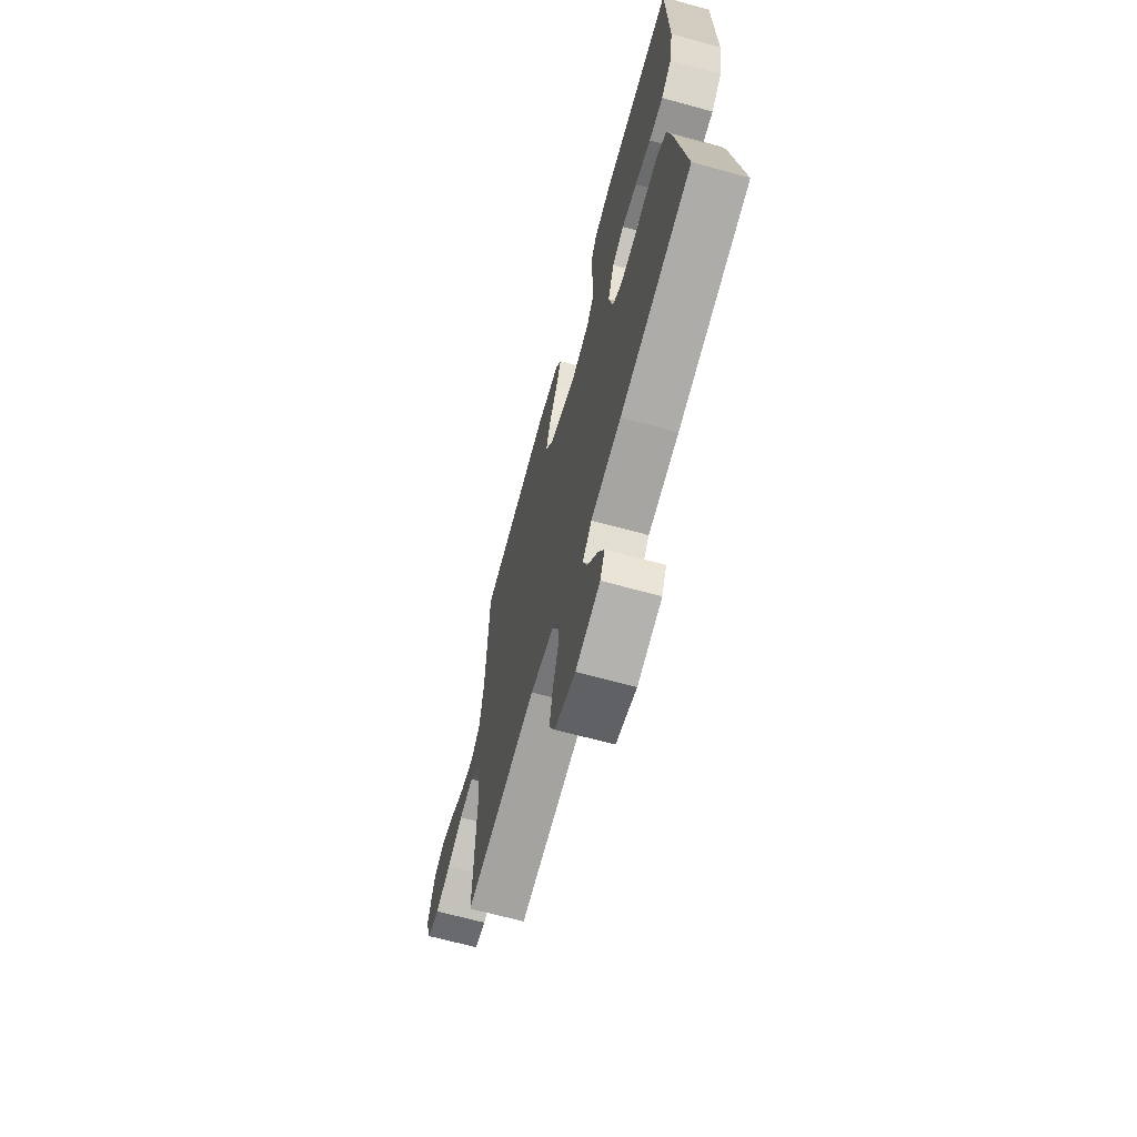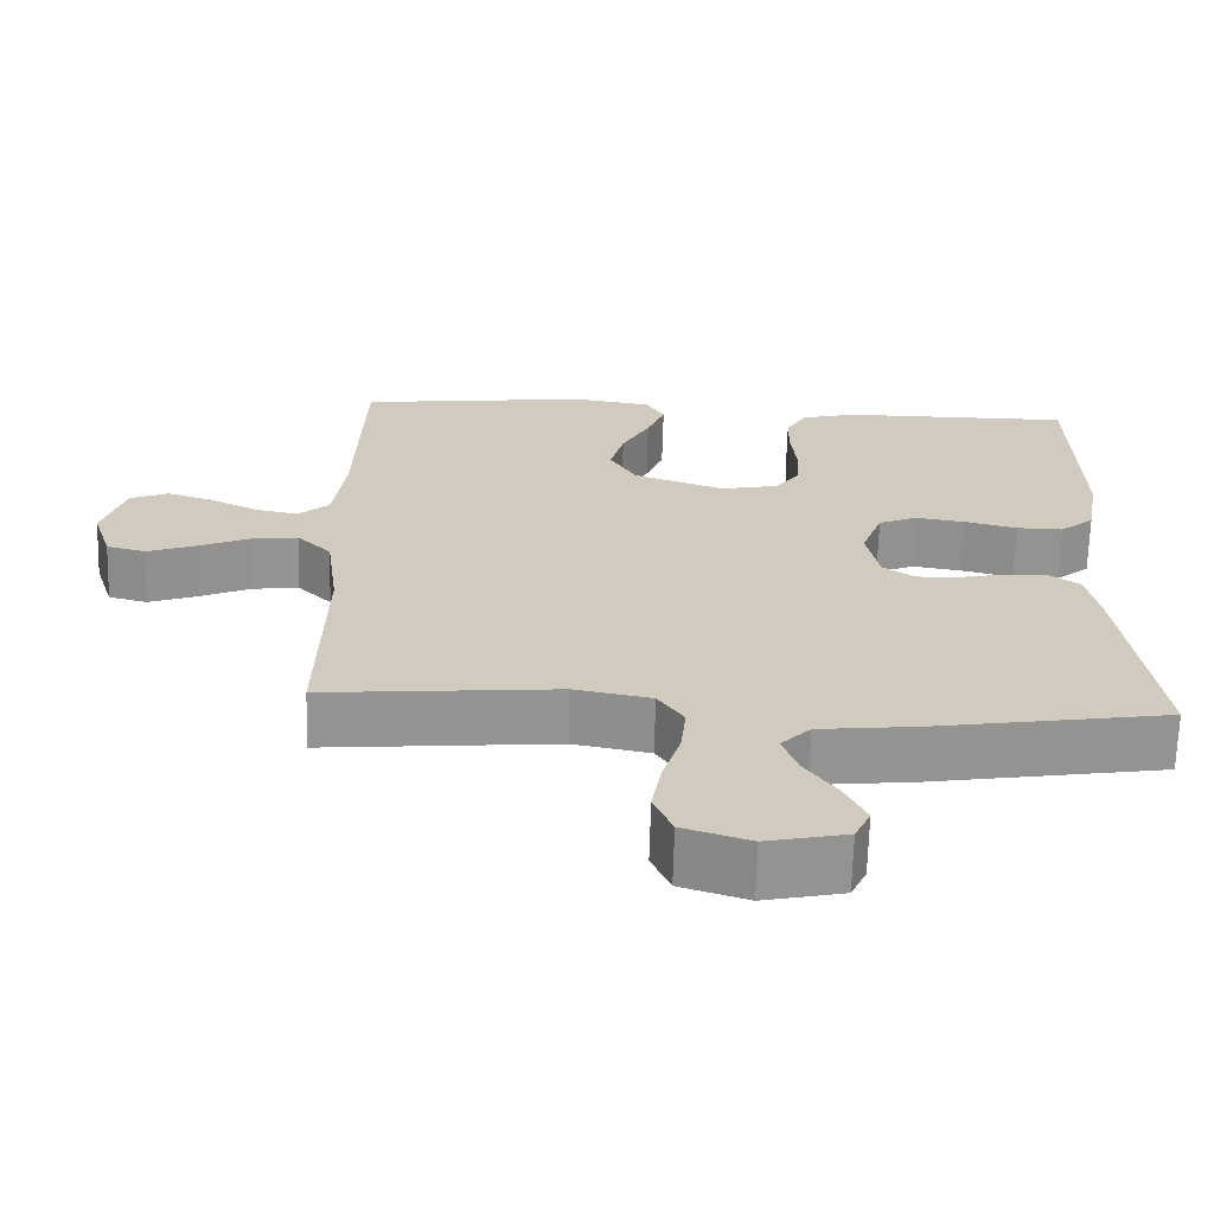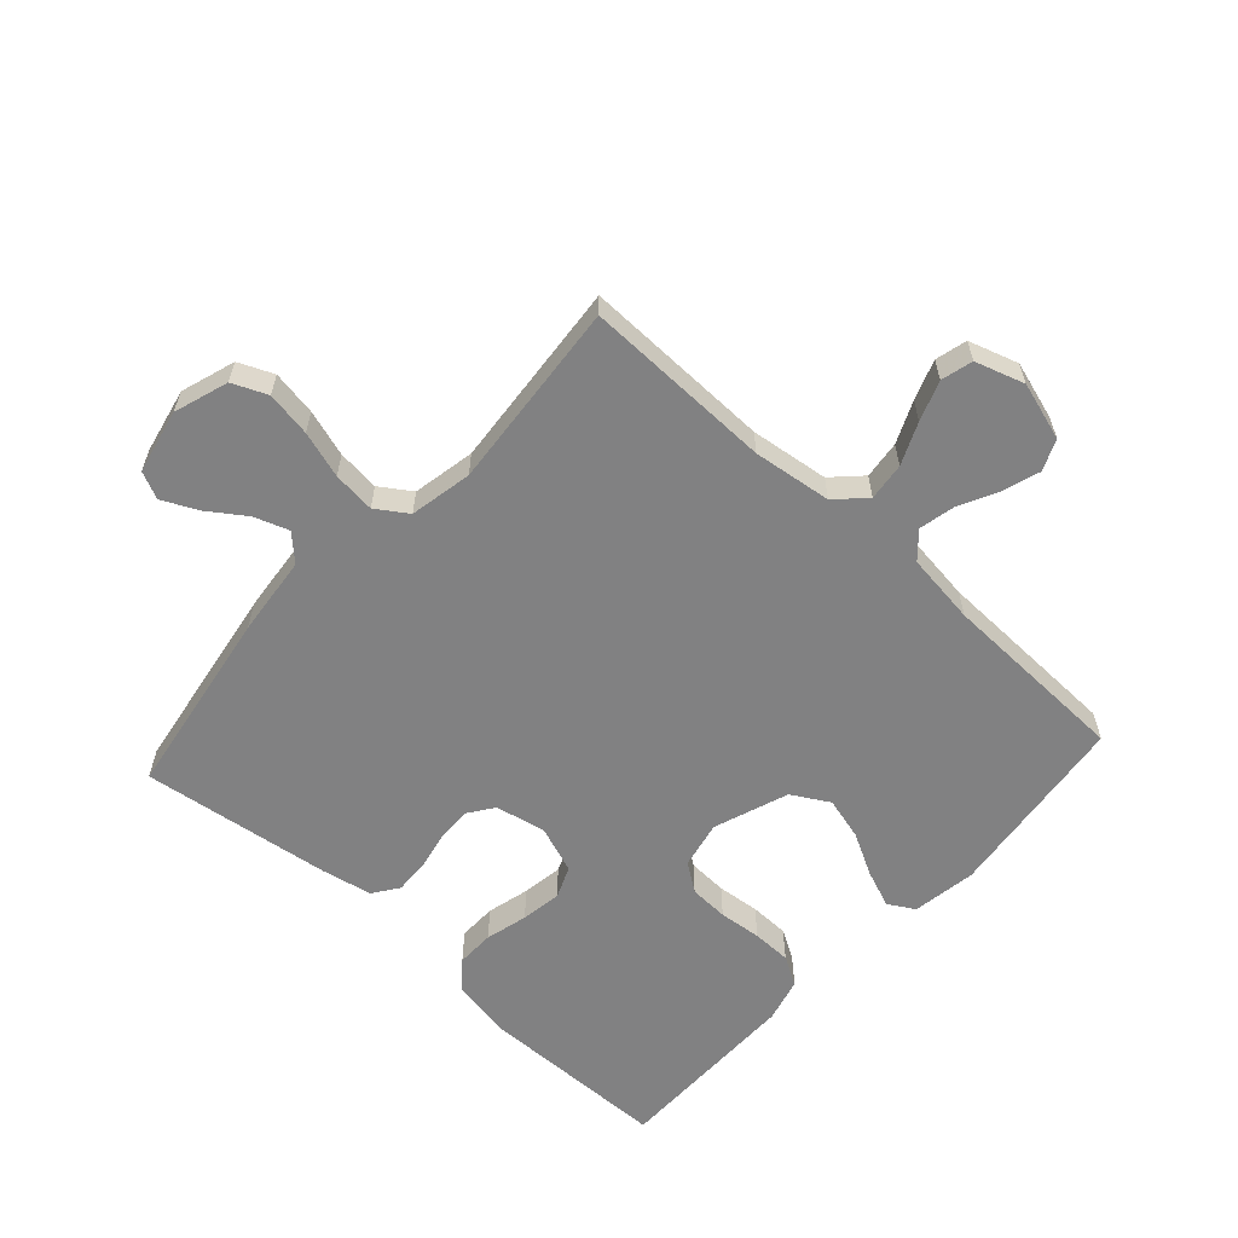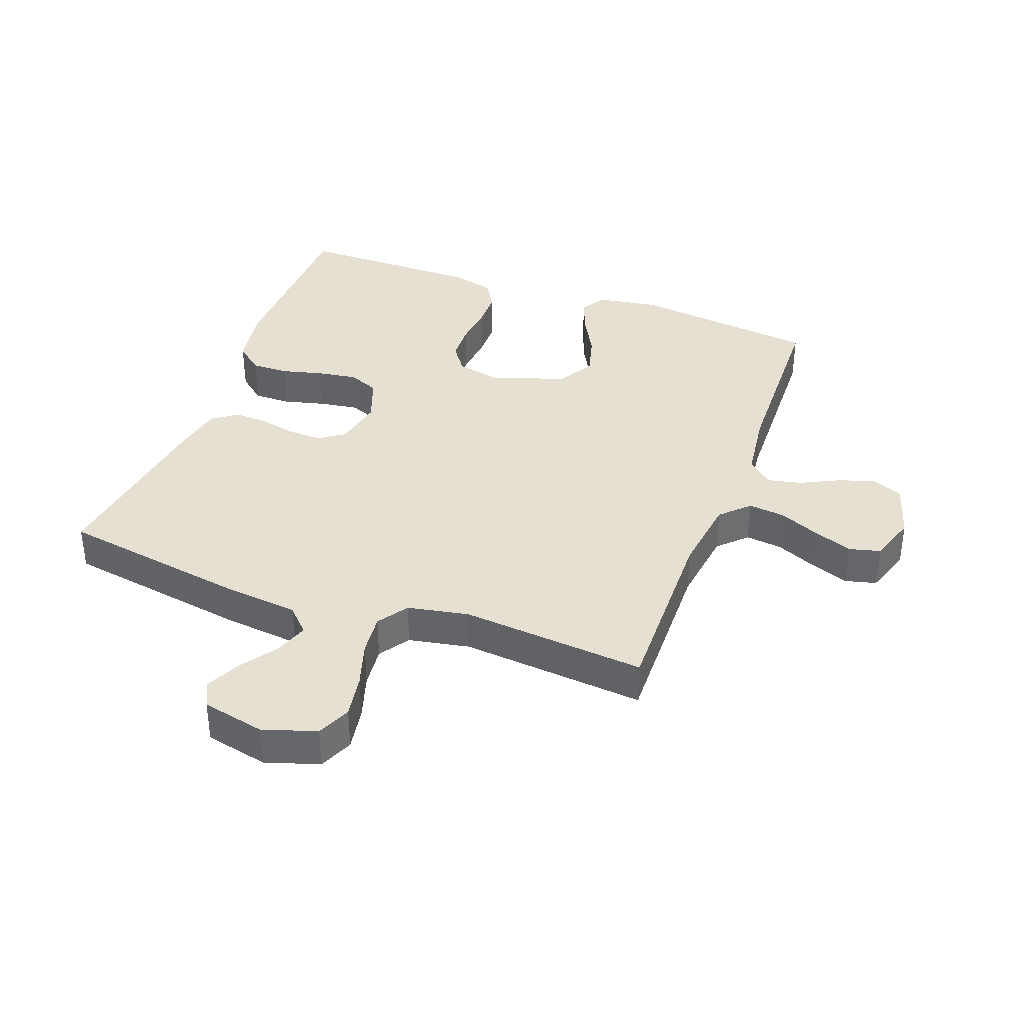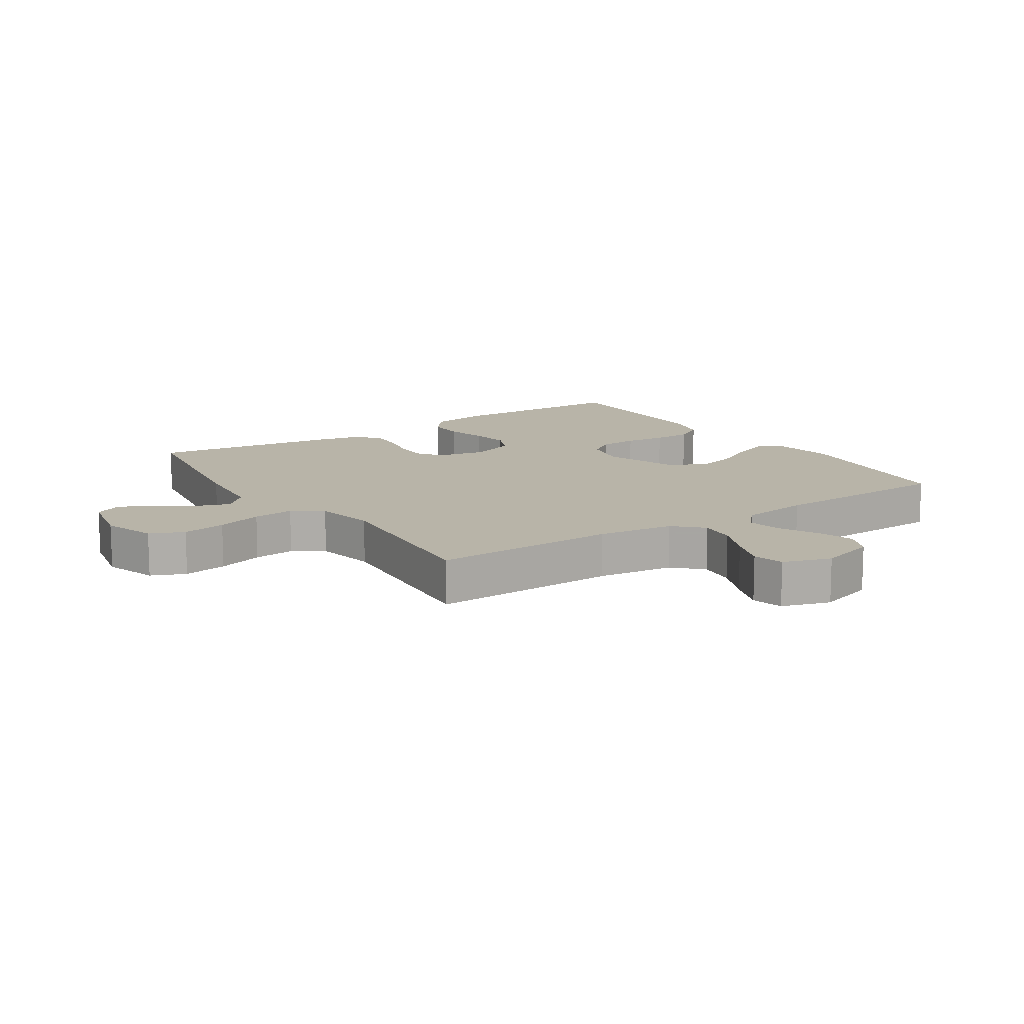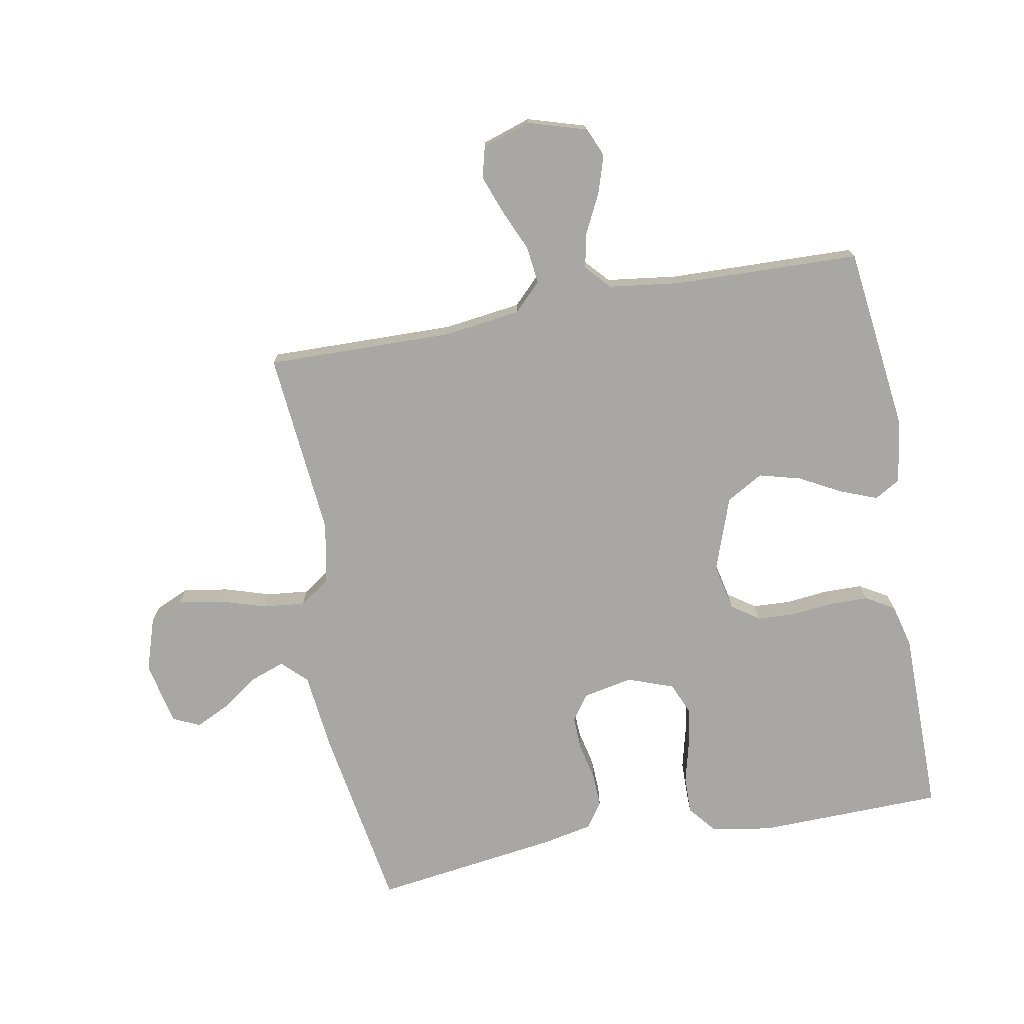
<metadata>
{"format":"obj","ext":"obj","renderer":"f3d","projection":"perspective","resolution":1024,"background":"white","views":[{"elev":-67.7,"azim":74.7,"up":"+Z"},{"elev":-66.7,"azim":-1.6,"up":"+Z"},{"elev":-60.5,"azim":-132.3,"up":"+Y"},{"elev":37.6,"azim":-159.7,"up":"+Y"},{"elev":13.0,"azim":-123.6,"up":"+Y"},{"elev":-74.4,"azim":-79.5,"up":"+Y"}]}
</metadata>
<code>
v -0.5 0.07 0.5
v -0.2 0.07 0.536
v -0.099 0.07 0.52
v -0.075 0.07 0.479
v -0.098 0.07 0.42
v -0.134 0.07 0.353
v -0.152 0.07 0.286
v -0.118 0.07 0.227
v 0 0.07 0.185
v 0.075 0.07 0.201
v 0.106 0.07 0.245
v 0.109 0.07 0.307
v 0.102 0.07 0.374
v 0.103 0.07 0.436
v 0.13 0.07 0.482
v 0.2 0.07 0.5
v 0.5 0.07 0.5
v 0.506 0.07 0.2
v 0.489 0.07 0.103
v 0.445 0.07 0.067
v 0.385 0.07 0.068
v 0.318 0.07 0.085
v 0.254 0.07 0.095
v 0.204 0.07 0.074
v 0.177 0.07 0
v 0.193 0.07 -0.08
v 0.234 0.07 -0.109
v 0.289 0.07 -0.107
v 0.349 0.07 -0.094
v 0.403 0.07 -0.092
v 0.443 0.07 -0.12
v 0.459 0.07 -0.2
v 0.5 0.07 -0.5
v 0.2 0.07 -0.549
v 0.073 0.07 -0.563
v 0.035 0.07 -0.602
v 0.054 0.07 -0.656
v 0.095 0.07 -0.715
v 0.122 0.07 -0.771
v 0.102 0.07 -0.814
v 0 0.07 -0.836
v -0.086 0.07 -0.808
v -0.11 0.07 -0.753
v -0.098 0.07 -0.682
v -0.075 0.07 -0.608
v -0.068 0.07 -0.541
v -0.101 0.07 -0.492
v -0.2 0.07 -0.473
v -0.5 0.07 -0.5
v -0.494 0.07 -0.2
v -0.51 0.07 -0.076
v -0.554 0.07 -0.032
v -0.614 0.07 -0.039
v -0.68 0.07 -0.068
v -0.743 0.07 -0.091
v -0.793 0.07 -0.078
v -0.818 0.07 0
v -0.79 0.07 0.092
v -0.741 0.07 0.113
v -0.682 0.07 0.094
v -0.62 0.07 0.063
v -0.564 0.07 0.051
v -0.524 0.07 0.087
v -0.509 0.07 0.2
v -0.5 0 0.5
v -0.2 0 0.536
v -0.099 0 0.52
v -0.075 0 0.479
v -0.098 0 0.42
v -0.134 0 0.353
v -0.152 0 0.286
v -0.118 0 0.227
v 0 0 0.185
v 0.075 0 0.201
v 0.106 0 0.245
v 0.109 0 0.307
v 0.102 0 0.374
v 0.103 0 0.436
v 0.13 0 0.482
v 0.2 0 0.5
v 0.5 0 0.5
v 0.506 0 0.2
v 0.489 0 0.103
v 0.445 0 0.067
v 0.385 0 0.068
v 0.318 0 0.085
v 0.254 0 0.095
v 0.204 0 0.074
v 0.177 0 0
v 0.193 0 -0.08
v 0.234 0 -0.109
v 0.289 0 -0.107
v 0.349 0 -0.094
v 0.403 0 -0.092
v 0.443 0 -0.12
v 0.459 0 -0.2
v 0.5 0 -0.5
v 0.2 0 -0.549
v 0.073 0 -0.563
v 0.035 0 -0.602
v 0.054 0 -0.656
v 0.095 0 -0.715
v 0.122 0 -0.771
v 0.102 0 -0.814
v 0 0 -0.836
v -0.086 0 -0.808
v -0.11 0 -0.753
v -0.098 0 -0.682
v -0.075 0 -0.608
v -0.068 0 -0.541
v -0.101 0 -0.492
v -0.2 0 -0.473
v -0.5 0 -0.5
v -0.494 0 -0.2
v -0.51 0 -0.076
v -0.554 0 -0.032
v -0.614 0 -0.039
v -0.68 0 -0.068
v -0.743 0 -0.091
v -0.793 0 -0.078
v -0.818 0 0
v -0.79 0 0.092
v -0.741 0 0.113
v -0.682 0 0.094
v -0.62 0 0.063
v -0.564 0 0.051
v -0.524 0 0.087
v -0.509 0 0.2
f 58 59 60 61
f 58 61 62
f 57 58 62
f 56 57 62
f 53 54 55 56
f 53 56 62
f 52 53 62 63
f 48 49 50
f 47 48 50 51
f 42 43 44 45
f 42 45 46
f 41 42 46
f 40 41 46
f 37 38 39 40
f 36 37 40 46
f 35 36 46 47
f 28 29 30 31
f 27 28 31 32
f 19 20 21 22
f 19 22 23
f 18 19 23
f 17 18 23
f 16 17 23 24
f 12 13 14 15
f 11 12 15 16
f 3 4 5 6
f 3 6 7
f 64 1 2 3
f 63 64 3 7
f 51 52 63 7
f 27 32 33 34
f 26 27 34 35
f 25 26 35 47
f 11 16 24 25
f 10 11 25 47
f 47 51 7 8
f 9 10 47
f 8 9 47
f 125 124 123 122
f 126 125 122
f 126 122 121
f 126 121 120
f 120 119 118 117
f 126 120 117
f 127 126 117 116
f 114 113 112
f 115 114 112 111
f 109 108 107 106
f 110 109 106
f 110 106 105
f 110 105 104
f 104 103 102 101
f 110 104 101 100
f 111 110 100 99
f 95 94 93 92
f 96 95 92 91
f 86 85 84 83
f 87 86 83
f 87 83 82
f 87 82 81
f 88 87 81 80
f 79 78 77 76
f 80 79 76 75
f 70 69 68 67
f 71 70 67
f 67 66 65 128
f 71 67 128 127
f 71 127 116 115
f 98 97 96 91
f 99 98 91 90
f 111 99 90 89
f 89 88 80 75
f 111 89 75 74
f 72 71 115 111
f 111 74 73
f 111 73 72
f 1 65 66 2
f 2 66 67 3
f 3 67 68 4
f 4 68 69 5
f 5 69 70 6
f 6 70 71 7
f 7 71 72 8
f 8 72 73 9
f 9 73 74 10
f 10 74 75 11
f 11 75 76 12
f 12 76 77 13
f 13 77 78 14
f 14 78 79 15
f 15 79 80 16
f 16 80 81 17
f 17 81 82 18
f 18 82 83 19
f 19 83 84 20
f 20 84 85 21
f 21 85 86 22
f 22 86 87 23
f 23 87 88 24
f 24 88 89 25
f 25 89 90 26
f 26 90 91 27
f 27 91 92 28
f 28 92 93 29
f 29 93 94 30
f 30 94 95 31
f 31 95 96 32
f 32 96 97 33
f 33 97 98 34
f 34 98 99 35
f 35 99 100 36
f 36 100 101 37
f 37 101 102 38
f 38 102 103 39
f 39 103 104 40
f 40 104 105 41
f 41 105 106 42
f 42 106 107 43
f 43 107 108 44
f 44 108 109 45
f 45 109 110 46
f 46 110 111 47
f 47 111 112 48
f 48 112 113 49
f 49 113 114 50
f 50 114 115 51
f 51 115 116 52
f 52 116 117 53
f 53 117 118 54
f 54 118 119 55
f 55 119 120 56
f 56 120 121 57
f 57 121 122 58
f 58 122 123 59
f 59 123 124 60
f 60 124 125 61
f 61 125 126 62
f 62 126 127 63
f 63 127 128 64
f 64 128 65 1

</code>
